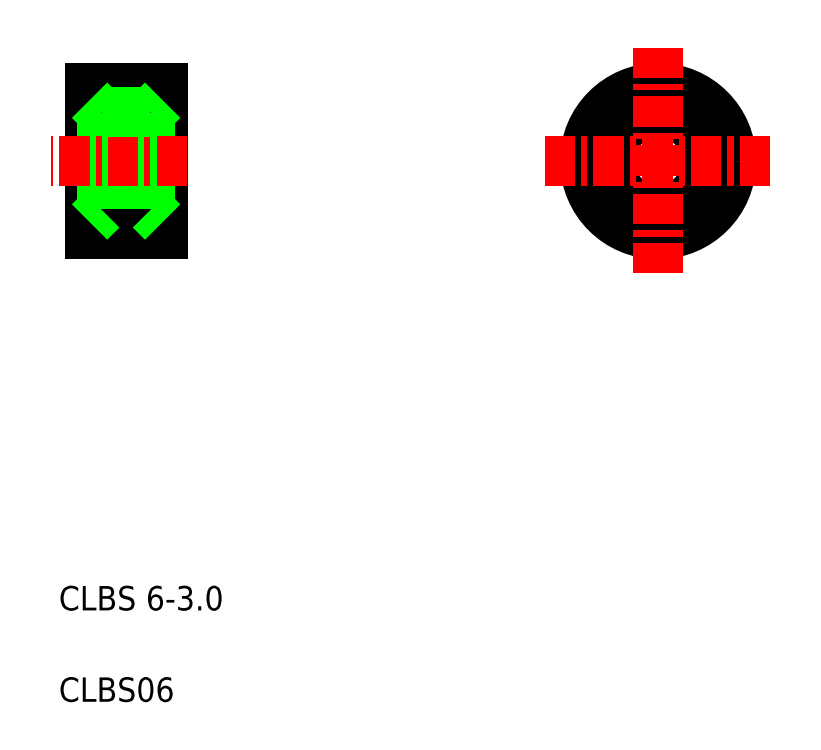
<metadata>
{"format":"dxf","ext":"dxf","renderer":"ezdxf+matplotlib","layout":"modelspace","background":"white","min_lineweight":24,"dpi":150}
</metadata>
<code>
0
SECTION
2
ENTITIES
0
LINE
8
0
10
148.8
20
121.9
30
0
11
148.8
21
115.9
31
0
0
LINE
8
0
10
145.8
20
121.9
30
0
11
145.8
21
115.9
31
0
0
LINE
8
0
10
148.3
20
120.9
30
0
11
148.3
21
116.9
31
0
0
LINE
8
0
10
146.3
20
120.9
30
0
11
146.3
21
116.9
31
0
0
TEXT
8
0
10
144.5
20
100.5
30
0
40
1
1
CLBS 6-3
0
TEXT
8
0
10
144.5
20
96.76
30
0
40
1
1
CLBS06
0
LINE
8
0
10
148.3
20
116.9
30
0
11
146.3
21
116.9
31
0
0
LINE
8
0
10
148.8
20
115.9
30
0
11
145.8
21
115.9
31
0
0
LINE
8
CENTER
10
149.8
20
118.9
30
0
11
144.2
21
118.9
31
0
0
LINE
8
0
10
146.3
20
116.9
30
0
11
145.8
21
116.4
31
0
0
LINE
8
0
10
148.3
20
116.9
30
0
11
148.8
21
116.4
31
0
0
LINE
8
0
10
148.8
20
121.9
30
0
11
145.8
21
121.9
31
0
0
LINE
8
0
10
148.3
20
120.9
30
0
11
146.3
21
120.9
31
0
0
LINE
8
0
10
146.3
20
120.9
30
0
11
145.8
21
121.4
31
0
0
LINE
8
0
10
147.3
20
121.9
30
0
11
147.3
21
121.9
31
0
0
LINE
8
0
10
148.3
20
120.9
30
0
11
148.8
21
121.4
31
0
0
LINE
8
0
10
148
20
121.9
30
0
11
148
21
121.9
31
0
0
CIRCLE
8
0
10
169.1
20
118.9
30
0
40
2.5
0
CIRCLE
8
0
10
169.1
20
118.9
30
0
40
3
0
CIRCLE
8
0
10
169.1
20
118.9
30
0
40
2
0
LINE
8
CENTER
10
169.1
20
123.6
30
0
11
169.1
21
114.3
31
0
0
LINE
8
CENTER
10
164.5
20
118.9
30
0
11
173.8
21
118.9
31
0
0
ENDSEC
0
EOF

</code>
